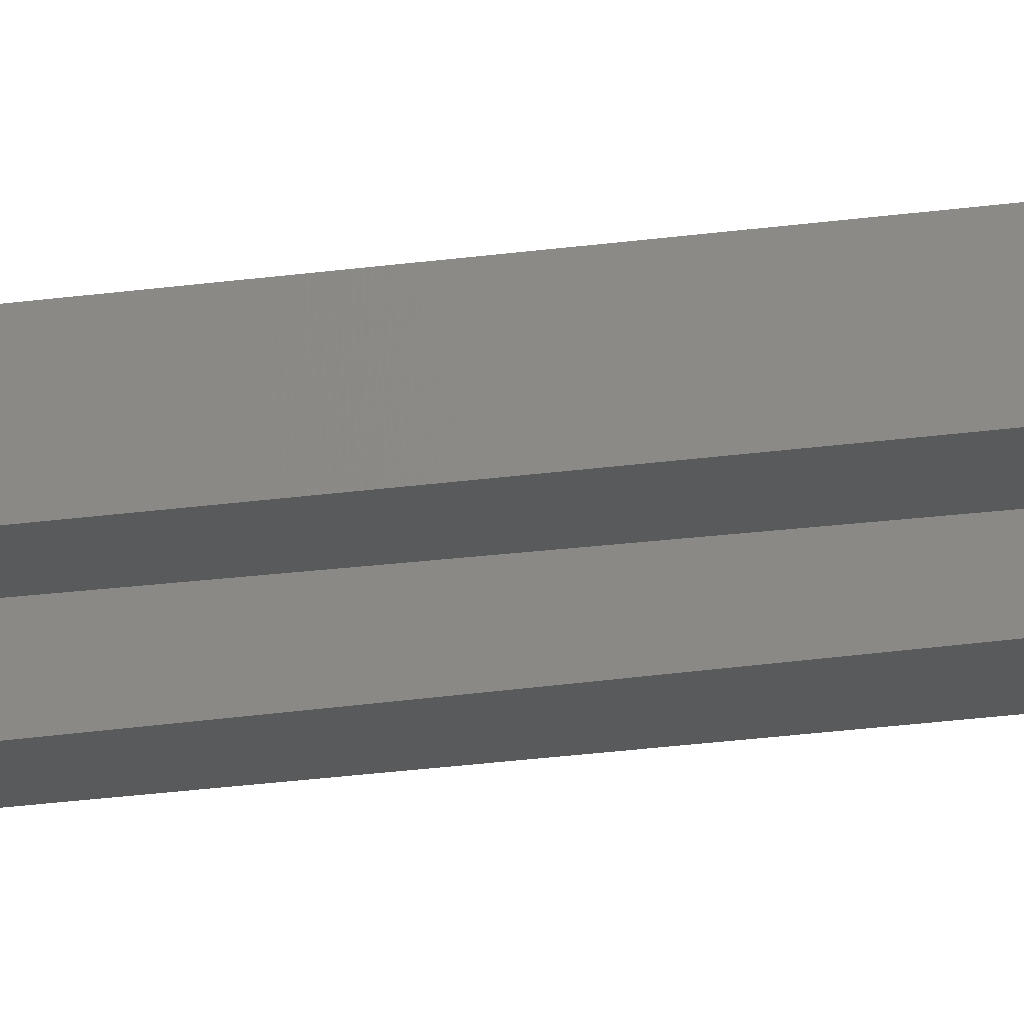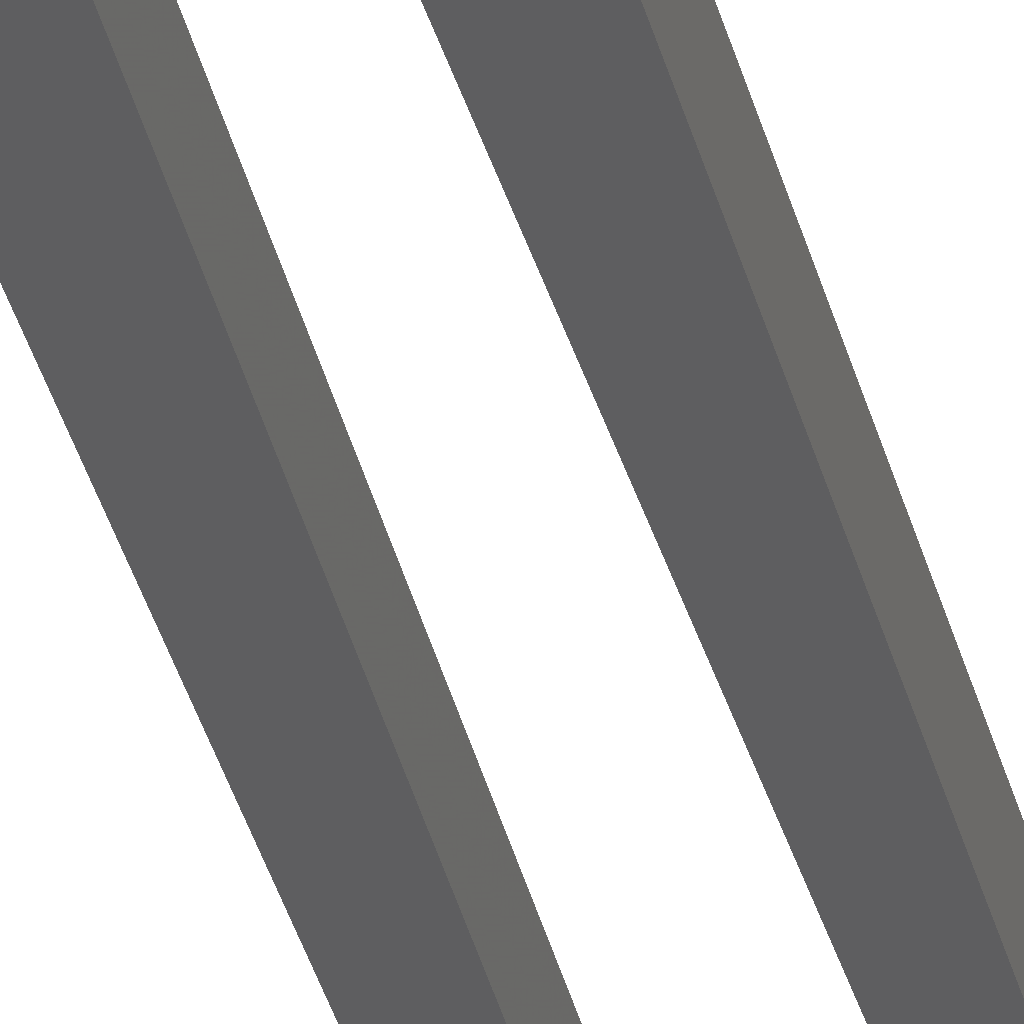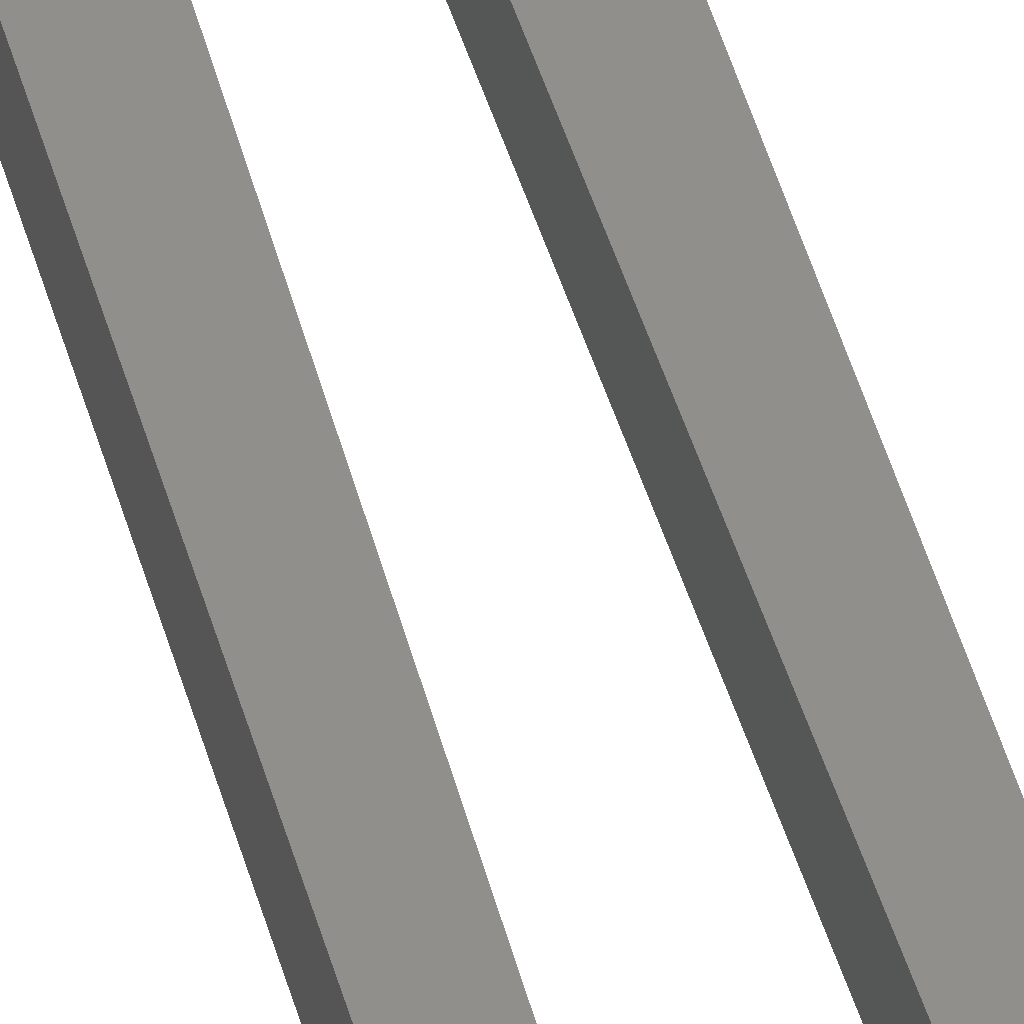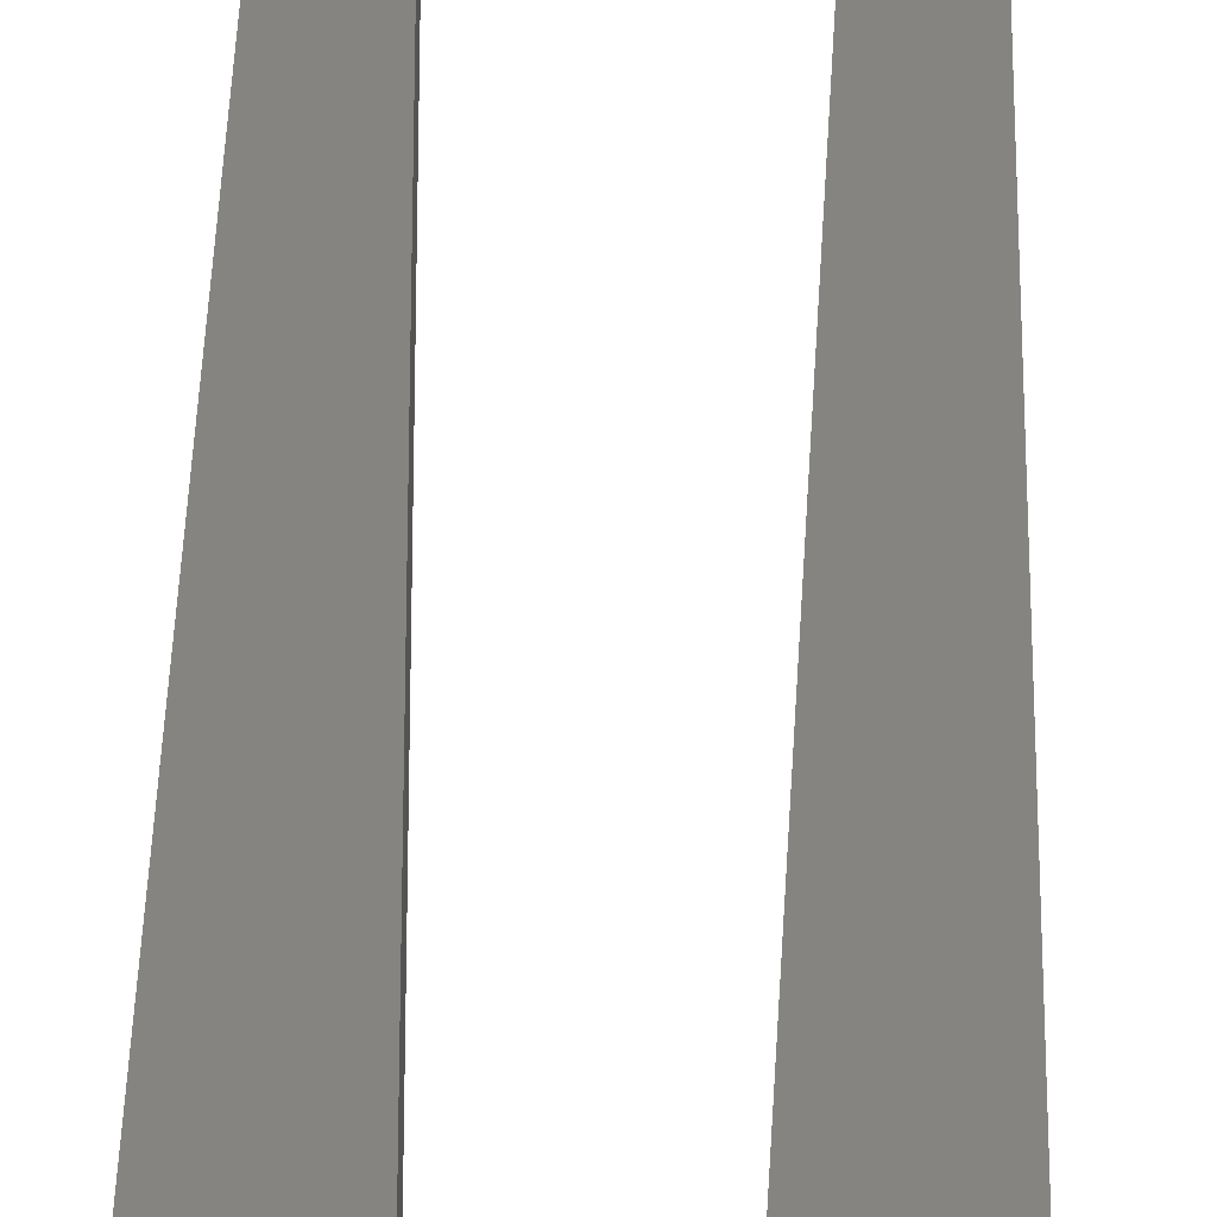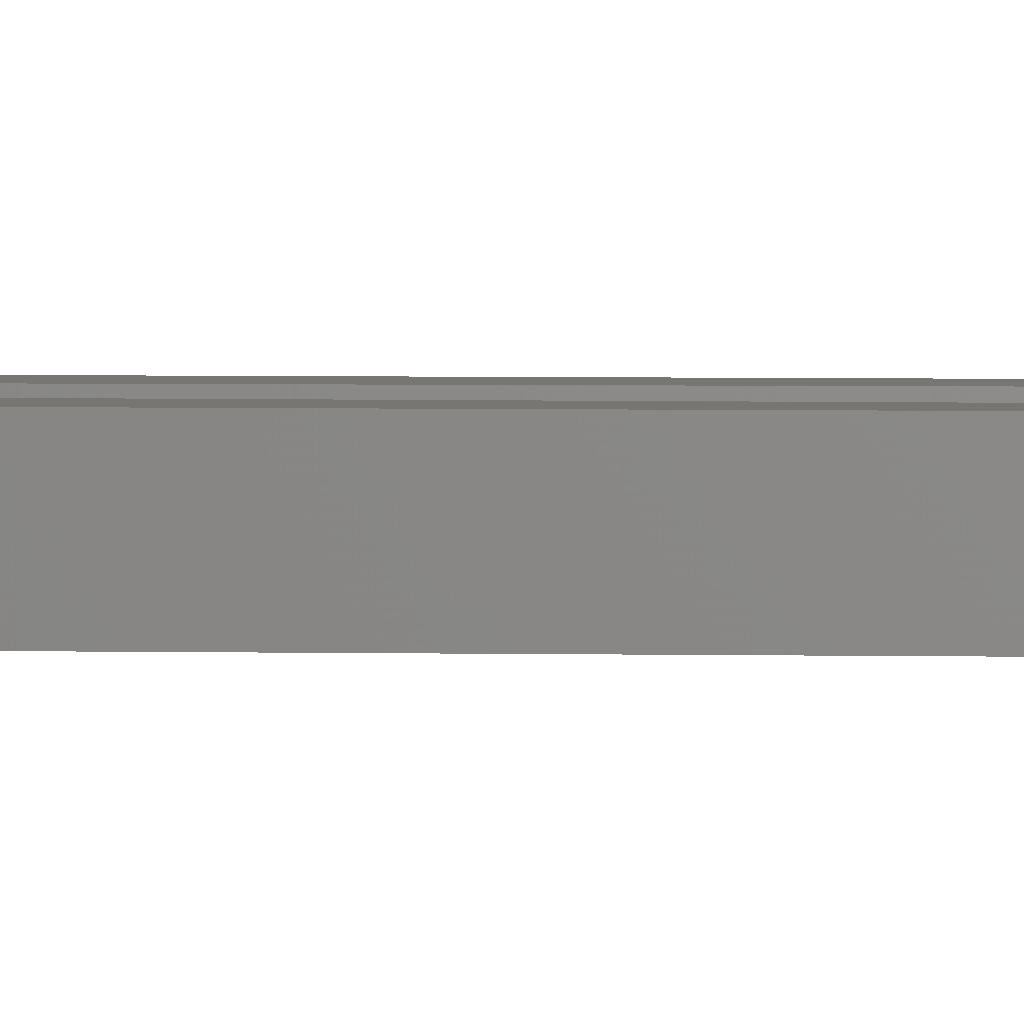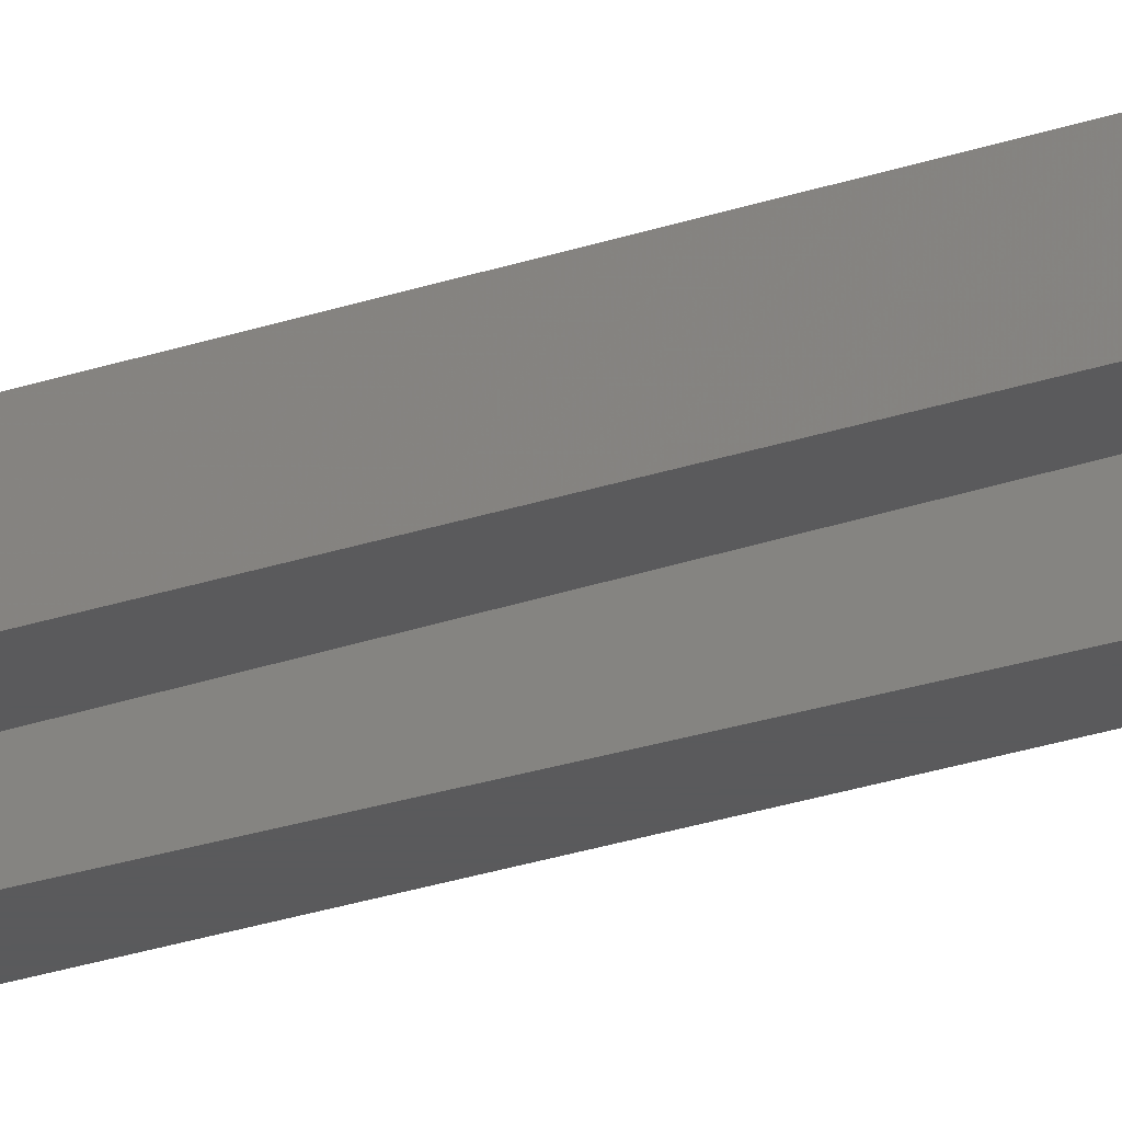
<metadata>
{"format":"stl","ext":"stl","renderer":"f3d","projection":"perspective","resolution":1024,"background":"white","views":[{"elev":-23.6,"azim":-76.6,"up":"+Y"},{"elev":-35.6,"azim":13.6,"up":"+Y"},{"elev":49.0,"azim":164.3,"up":"+Y"},{"elev":20.3,"azim":0.7,"up":"+Y"},{"elev":3.1,"azim":94.9,"up":"+Y"},{"elev":-24.2,"azim":120.2,"up":"+Y"}]}
</metadata>
<code>
# stl→obj: 228 verts, 342 faces
v -0.06896 -0.01587 -0.03333
v -0.08448 -0.03175 -0.03333
v -0.08448 -0.01587 -0.03333
v -0.06896 -0.03175 -0.03333
v -0.08448 -0.03175 0.8824
v -0.08448 -0.01587 0.8824
v -0.05344 -0.01587 0.8203
v -0.05344 -0.03175 0.8203
v -0.08448 0 -0.03333
v -0.06896 0 -0.03333
v -0.05299 -0.03175 0.824
v -0.05166 -0.03175 0.8275
v -0.04954 -0.03175 0.8306
v -0.0224 -0.03175 0.8203
v -0.006878 -0.03175 -0.03333
v 0.008642 -0.03175 -0.03333
v -0.06896 -0.03175 0.8824
v -0.04674 -0.03175 0.8331
v -0.04342 -0.03175 0.8348
v -0.04453 -0.03175 0.8883
v -0.04663 -0.03175 0.8902
v -0.04823 -0.03175 0.8925
v -0.04205 -0.03175 0.887
v -0.03979 -0.03175 0.8357
v -0.04922 -0.03175 0.8951
v -0.03932 -0.03175 0.8863
v -0.04956 -0.03175 0.8979
v -0.03652 -0.03175 0.8863
v -0.03605 -0.03175 0.8357
v -0.04922 -0.03175 0.9007
v -0.006878 -0.03175 0.8668
v -0.03242 -0.03175 0.8348
v -0.0291 -0.03175 0.8331
v -0.0263 -0.03175 0.8306
v -0.03379 -0.03175 0.887
v -0.03131 -0.03175 0.8883
v 0.008642 -0.03175 0.8513
v -0.02418 -0.03175 0.8275
v -0.02285 -0.03175 0.824
v -0.02921 -0.03175 0.8902
v -0.05527 -0.03175 0.9175
v -0.06278 -0.03175 0.9224
v -0.04823 -0.03175 0.9033
v -0.04663 -0.03175 0.9056
v -0.02761 -0.03175 0.8925
v -0.04683 -0.03175 0.9144
v -0.04453 -0.03175 0.9075
v -0.04205 -0.03175 0.9088
v -0.02662 -0.03175 0.8951
v -0.02628 -0.03175 0.8979
v -0.03792 -0.03175 0.9134
v -0.03652 -0.03175 0.9094
v -0.03379 -0.03175 0.9088
v -0.03932 -0.03175 0.9094
v -0.029 -0.03175 0.9144
v -0.03131 -0.03175 0.9075
v -0.02921 -0.03175 0.9056
v -0.02057 -0.03175 0.9175
v -0.02761 -0.03175 0.9033
v -0.02662 -0.03175 0.9007
v -0.01306 -0.03175 0.9224
v -0.006878 -0.03175 0.9289
v -0.06896 -0.03175 0.9289
v -0.06896 -0.01587 0.8824
v -0.08448 0 0.8824
v -0.05299 -0.01587 0.824
v -0.05166 -0.01587 0.8275
v -0.04954 -0.01587 0.8306
v -0.04674 -0.01587 0.8331
v -0.04342 -0.01587 0.8348
v -0.03979 -0.01587 0.8357
v -0.03605 -0.01587 0.8357
v -0.03242 -0.01587 0.8348
v -0.0291 -0.01587 0.8331
v -0.0263 -0.01587 0.8306
v -0.02418 -0.01587 0.8275
v -0.02285 -0.01587 0.824
v -0.0224 -0.01587 0.8203
v -0.05344 0 0.8203
v -0.05344 -3.469e-18 0.8203
v -0.06896 -3.469e-18 -0.03333
v -0.08448 -3.469e-18 -0.03333
v -0.08448 -3.469e-18 0.8824
v -0.05299 -3.469e-18 0.824
v -0.05166 -3.469e-18 0.8275
v -0.04954 -3.469e-18 0.8306
v -0.0224 -3.469e-18 0.8203
v 0.008642 -3.469e-18 -0.03333
v -0.006878 -3.469e-18 -0.03333
v -0.06896 -3.469e-18 0.8824
v -0.04674 -3.469e-18 0.8331
v -0.04342 -3.469e-18 0.8348
v -0.04453 -3.469e-18 0.8883
v -0.04663 -3.469e-18 0.8902
v -0.04823 -3.469e-18 0.8925
v -0.04205 -3.469e-18 0.887
v -0.03979 -3.469e-18 0.8357
v -0.04922 -3.469e-18 0.8951
v -0.03932 -3.469e-18 0.8863
v -0.04956 -3.469e-18 0.8979
v -0.03652 -3.469e-18 0.8863
v -0.03605 -3.469e-18 0.8357
v -0.04922 -3.469e-18 0.9007
v -0.006878 -3.469e-18 0.8668
v -0.03242 -3.469e-18 0.8348
v -0.0291 -3.469e-18 0.8331
v -0.0263 -3.469e-18 0.8306
v -0.03379 -3.469e-18 0.887
v -0.03131 -3.469e-18 0.8883
v 0.008642 -3.469e-18 0.8513
v -0.02418 -3.469e-18 0.8275
v -0.02285 -3.469e-18 0.824
v -0.02921 -3.469e-18 0.8902
v -0.05527 -3.469e-18 0.9175
v -0.06278 -3.469e-18 0.9224
v -0.04663 -3.469e-18 0.9056
v -0.04823 -3.469e-18 0.9033
v -0.02761 -3.469e-18 0.8925
v -0.04683 -3.469e-18 0.9144
v -0.04205 -3.469e-18 0.9088
v -0.04453 -3.469e-18 0.9075
v -0.02662 -3.469e-18 0.8951
v -0.02628 -3.469e-18 0.8979
v -0.03792 -3.469e-18 0.9134
v -0.03379 -3.469e-18 0.9088
v -0.03652 -3.469e-18 0.9094
v -0.03932 -3.469e-18 0.9094
v -0.029 -3.469e-18 0.9144
v -0.02921 -3.469e-18 0.9056
v -0.03131 -3.469e-18 0.9075
v -0.02057 -3.469e-18 0.9175
v -0.02662 -3.469e-18 0.9007
v -0.02761 -3.469e-18 0.9033
v -0.01306 -3.469e-18 0.9224
v -0.006878 -3.469e-18 0.9289
v -0.06896 -3.469e-18 0.9289
v -0.06896 -0.01587 0.9289
v -0.006878 -0.01587 -0.03333
v -0.01306 -0.01587 0.9224
v -0.006878 -0.01587 0.9289
v -0.02057 -0.01587 0.9175
v -0.029 -0.01587 0.9144
v -0.03792 -0.01587 0.9134
v -0.04683 -0.01587 0.9144
v -0.05527 -0.01587 0.9175
v -0.06278 -0.01587 0.9224
v 0.008642 -0.01587 -0.03333
v -0.006878 -0.01587 0.8668
v 0.008642 -0.01587 0.8513
v -0.02662 -0.01587 0.9007
v -0.02628 -0.01587 0.8979
v -0.02761 -0.01587 0.9033
v -0.02921 -0.01587 0.9056
v -0.03131 -0.01587 0.9075
v -0.03379 -0.01587 0.9088
v -0.03652 -0.01587 0.9094
v -0.03932 -0.01587 0.9094
v -0.04205 -0.01587 0.9088
v -0.04453 -0.01587 0.9075
v -0.04663 -0.01587 0.9056
v -0.04823 -0.01587 0.9033
v -0.04922 -0.01587 0.9007
v -0.04956 -0.01587 0.8979
v -0.04922 -0.01587 0.8951
v -0.04823 -0.01587 0.8925
v -0.04663 -0.01587 0.8902
v -0.04453 -0.01587 0.8883
v -0.04205 -0.01587 0.887
v -0.03932 -0.01587 0.8863
v -0.03652 -0.01587 0.8863
v -0.03379 -0.01587 0.887
v -0.03131 -0.01587 0.8883
v -0.02921 -0.01587 0.8902
v -0.02761 -0.01587 0.8925
v -0.02662 -0.01587 0.8951
v -0.06896 0 0.8824
v -0.05299 0 0.824
v -0.05166 0 0.8275
v -0.04954 0 0.8306
v -0.04674 0 0.8331
v -0.04342 0 0.8348
v -0.03979 0 0.8357
v -0.03605 0 0.8357
v -0.03242 0 0.8348
v -0.0291 0 0.8331
v -0.0263 0 0.8306
v -0.02418 0 0.8275
v -0.02285 0 0.824
v -0.0224 0 0.8203
v -0.06896 0 0.9289
v -0.006878 0 -0.03333
v -0.006878 0 0.9289
v -0.01306 0 0.9224
v -0.02057 0 0.9175
v -0.029 0 0.9144
v -0.03792 0 0.9134
v -0.04683 0 0.9144
v -0.05527 0 0.9175
v -0.06278 0 0.9224
v 0.008642 0 -0.03333
v -0.006878 0 0.8668
v 0.008642 0 0.8513
v -0.02628 0 0.8979
v -0.02662 0 0.9007
v -0.02761 0 0.9033
v -0.02921 0 0.9056
v -0.03131 0 0.9075
v -0.03379 0 0.9088
v -0.03652 0 0.9094
v -0.03932 0 0.9094
v -0.04205 0 0.9088
v -0.04453 0 0.9075
v -0.04663 0 0.9056
v -0.04823 0 0.9033
v -0.04922 0 0.9007
v -0.04956 0 0.8979
v -0.04922 0 0.8951
v -0.04823 0 0.8925
v -0.04663 0 0.8902
v -0.04453 0 0.8883
v -0.04205 0 0.887
v -0.03932 0 0.8863
v -0.03652 0 0.8863
v -0.03379 0 0.887
v -0.03131 0 0.8883
v -0.02921 0 0.8902
v -0.02761 0 0.8925
v -0.02662 0 0.8951
f 1 2 3
f 1 4 2
f 3 5 6
f 3 2 5
f 7 4 1
f 7 8 4
f 1 3 9
f 1 9 10
f 8 2 4
f 5 8 11
f 5 11 12
f 5 12 13
f 14 15 16
f 17 13 18
f 17 18 19
f 17 5 13
f 20 21 17
f 22 17 21
f 23 19 24
f 23 17 19
f 23 20 17
f 25 17 22
f 26 23 24
f 27 17 25
f 28 26 24
f 28 24 29
f 30 17 27
f 31 28 29
f 31 29 32
f 31 32 33
f 31 33 34
f 31 35 28
f 31 36 35
f 37 34 38
f 37 31 34
f 37 38 39
f 37 39 14
f 37 14 16
f 40 36 31
f 41 42 17
f 41 43 44
f 41 30 43
f 41 17 30
f 45 40 31
f 46 41 44
f 46 47 48
f 46 44 47
f 49 45 31
f 50 49 31
f 51 52 53
f 51 54 52
f 51 48 54
f 51 46 48
f 55 56 57
f 55 53 56
f 55 51 53
f 58 59 60
f 58 57 59
f 58 55 57
f 61 58 60
f 61 60 50
f 61 50 31
f 62 61 31
f 63 17 42
f 5 2 8
f 6 17 64
f 6 5 17
f 3 6 65
f 3 65 9
f 66 8 7
f 66 11 8
f 67 12 11
f 67 11 66
f 68 13 12
f 68 12 67
f 69 18 13
f 69 13 68
f 70 19 18
f 70 18 69
f 71 24 19
f 71 19 70
f 72 29 24
f 72 24 71
f 73 32 29
f 73 29 72
f 74 33 32
f 74 32 73
f 75 34 33
f 75 33 74
f 76 38 34
f 76 34 75
f 77 39 38
f 77 38 76
f 78 14 39
f 78 39 77
f 7 1 10
f 7 10 79
f 80 81 82
f 83 84 80
f 83 85 84
f 83 86 85
f 87 88 89
f 90 91 86
f 90 92 91
f 90 86 83
f 93 90 94
f 95 94 90
f 96 97 92
f 96 92 90
f 96 90 93
f 98 95 90
f 99 97 96
f 100 98 90
f 101 97 99
f 101 102 97
f 103 100 90
f 104 102 101
f 104 105 102
f 104 106 105
f 104 107 106
f 104 101 108
f 104 108 109
f 110 111 107
f 110 107 104
f 110 112 111
f 110 87 112
f 110 88 87
f 113 104 109
f 114 90 115
f 114 116 117
f 114 117 103
f 114 103 90
f 118 104 113
f 119 116 114
f 119 120 121
f 119 121 116
f 122 104 118
f 123 104 122
f 124 125 126
f 124 126 127
f 124 127 120
f 124 120 119
f 128 129 130
f 128 130 125
f 128 125 124
f 131 132 133
f 131 133 129
f 131 129 128
f 134 132 131
f 134 123 132
f 134 104 123
f 135 104 134
f 136 115 90
f 83 80 82
f 64 63 137
f 64 17 63
f 138 14 78
f 138 15 14
f 139 62 140
f 139 61 62
f 141 58 61
f 141 61 139
f 142 55 58
f 142 58 141
f 143 51 55
f 143 55 142
f 144 46 51
f 144 51 143
f 145 41 46
f 145 46 144
f 146 42 41
f 146 41 145
f 137 63 42
f 137 42 146
f 147 15 138
f 147 16 15
f 140 31 148
f 140 62 31
f 149 16 147
f 149 37 16
f 148 37 149
f 148 31 37
f 150 151 50
f 150 50 60
f 152 60 59
f 152 150 60
f 153 59 57
f 153 152 59
f 154 57 56
f 154 153 57
f 155 56 53
f 155 154 56
f 156 53 52
f 156 155 53
f 157 52 54
f 157 156 52
f 158 54 48
f 158 157 54
f 159 48 47
f 159 158 48
f 160 47 44
f 160 159 47
f 161 44 43
f 161 160 44
f 162 161 43
f 162 43 30
f 163 162 30
f 163 30 27
f 164 27 25
f 164 163 27
f 165 25 22
f 165 164 25
f 166 22 21
f 166 165 22
f 167 21 20
f 167 166 21
f 168 20 23
f 168 167 20
f 169 23 26
f 169 168 23
f 170 26 28
f 170 169 26
f 171 28 35
f 171 170 28
f 172 35 36
f 172 171 35
f 173 36 40
f 173 172 36
f 174 40 45
f 174 173 40
f 175 45 49
f 175 174 45
f 151 49 50
f 151 175 49
f 6 64 176
f 6 176 65
f 66 7 79
f 66 79 177
f 67 177 178
f 67 66 177
f 68 178 179
f 68 67 178
f 69 179 180
f 69 68 179
f 70 180 181
f 70 69 180
f 71 181 182
f 71 70 181
f 72 182 183
f 72 71 182
f 73 183 184
f 73 72 183
f 74 184 185
f 74 73 184
f 75 185 186
f 75 74 185
f 76 186 187
f 76 75 186
f 77 187 188
f 77 76 187
f 78 188 189
f 78 77 188
f 64 137 190
f 64 190 176
f 138 78 189
f 138 189 191
f 139 140 192
f 139 192 193
f 141 193 194
f 141 139 193
f 142 194 195
f 142 141 194
f 143 195 196
f 143 142 195
f 144 196 197
f 144 143 196
f 145 197 198
f 145 144 197
f 146 198 199
f 146 145 198
f 137 199 190
f 137 146 199
f 147 138 191
f 147 191 200
f 140 148 201
f 140 201 192
f 149 147 200
f 149 200 202
f 148 149 202
f 148 202 201
f 150 203 151
f 150 204 203
f 152 205 204
f 152 204 150
f 153 206 205
f 153 205 152
f 154 207 206
f 154 206 153
f 155 208 207
f 155 207 154
f 156 209 208
f 156 208 155
f 157 210 209
f 157 209 156
f 158 211 210
f 158 210 157
f 159 212 211
f 159 211 158
f 160 213 212
f 160 212 159
f 161 214 213
f 161 213 160
f 162 214 161
f 162 215 214
f 163 215 162
f 163 216 215
f 164 217 216
f 164 216 163
f 165 218 217
f 165 217 164
f 166 219 218
f 166 218 165
f 167 220 219
f 167 219 166
f 168 221 220
f 168 220 167
f 169 222 221
f 169 221 168
f 170 223 222
f 170 222 169
f 171 224 223
f 171 223 170
f 172 225 224
f 172 224 171
f 173 226 225
f 173 225 172
f 174 227 226
f 174 226 173
f 175 228 227
f 175 227 174
f 151 203 228
f 151 228 175

</code>
